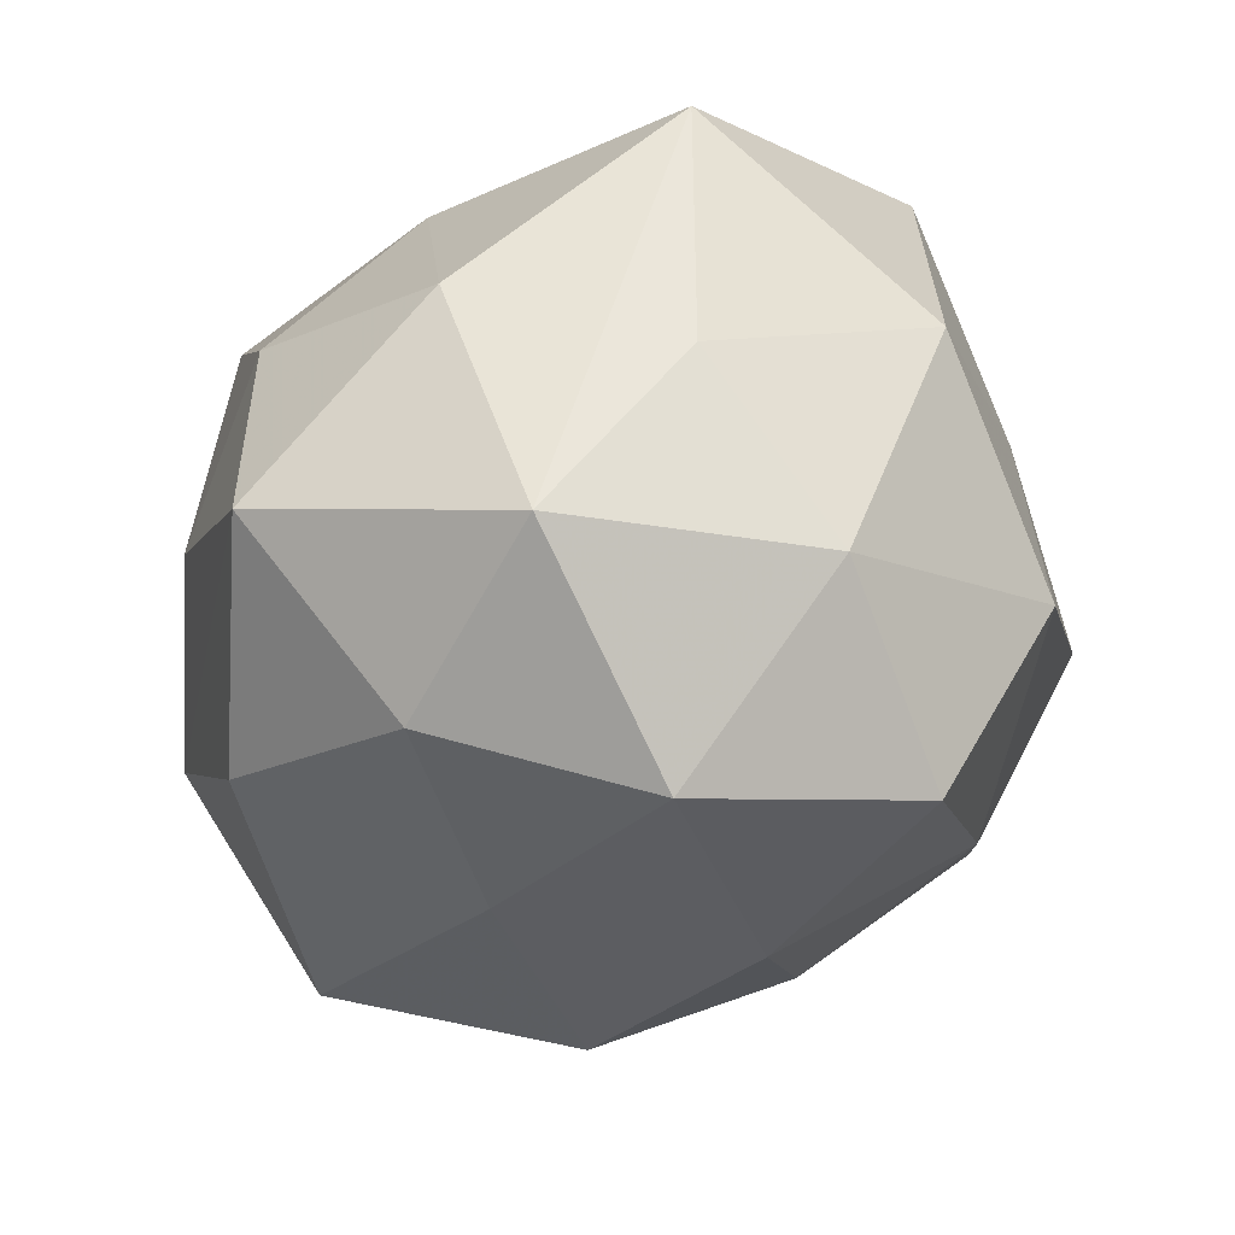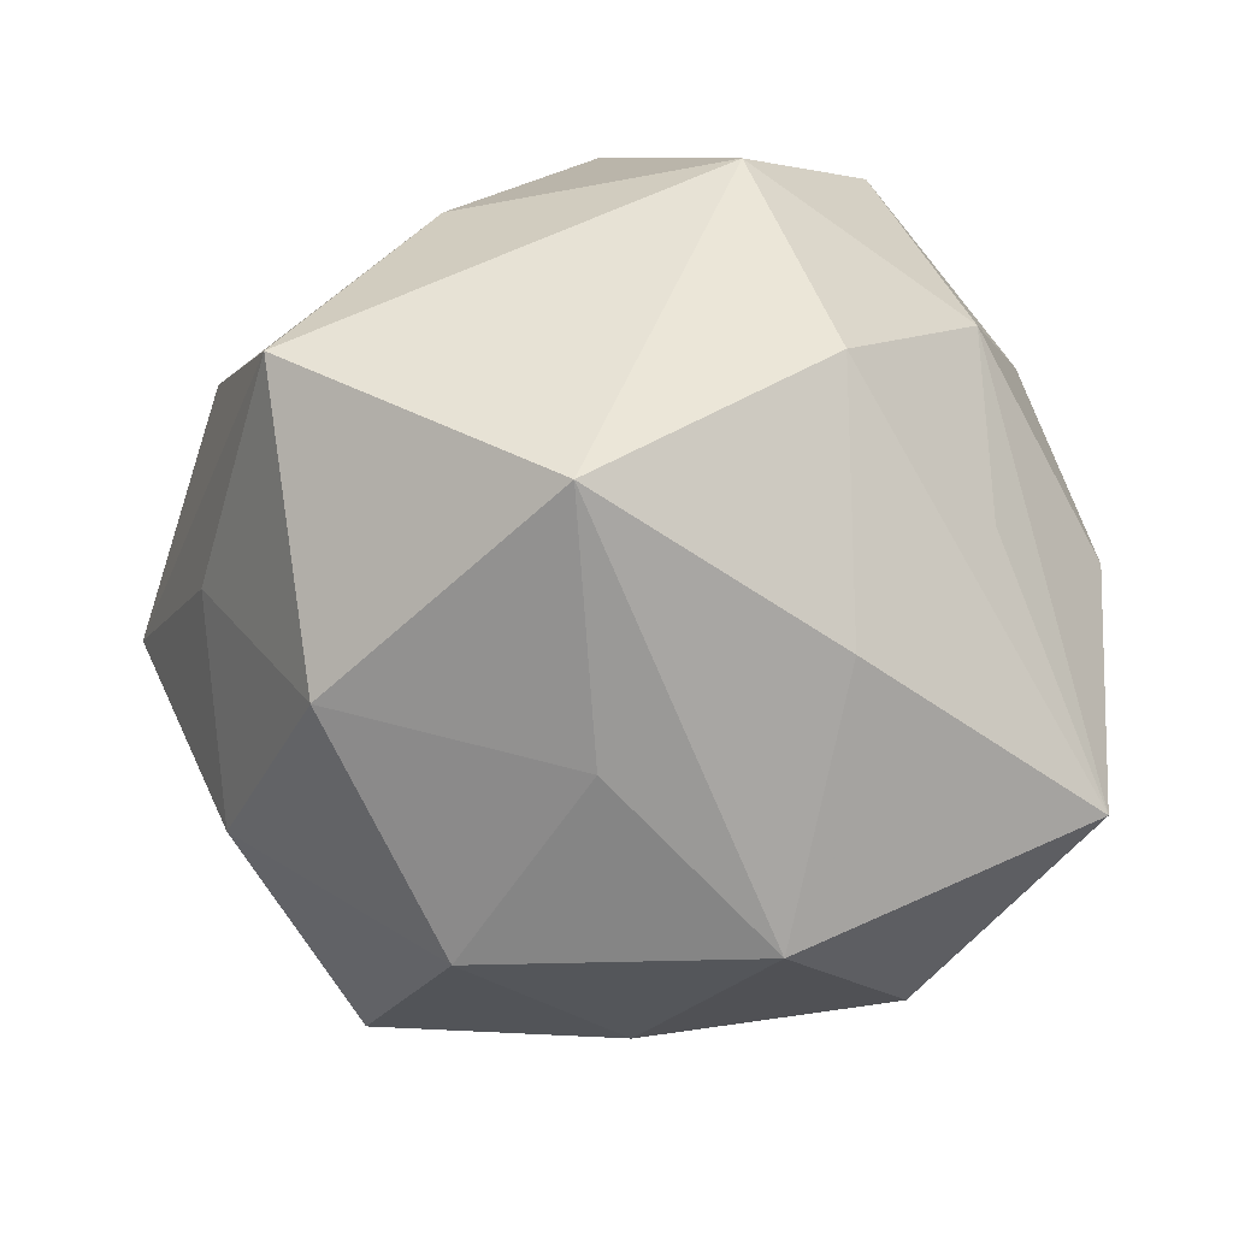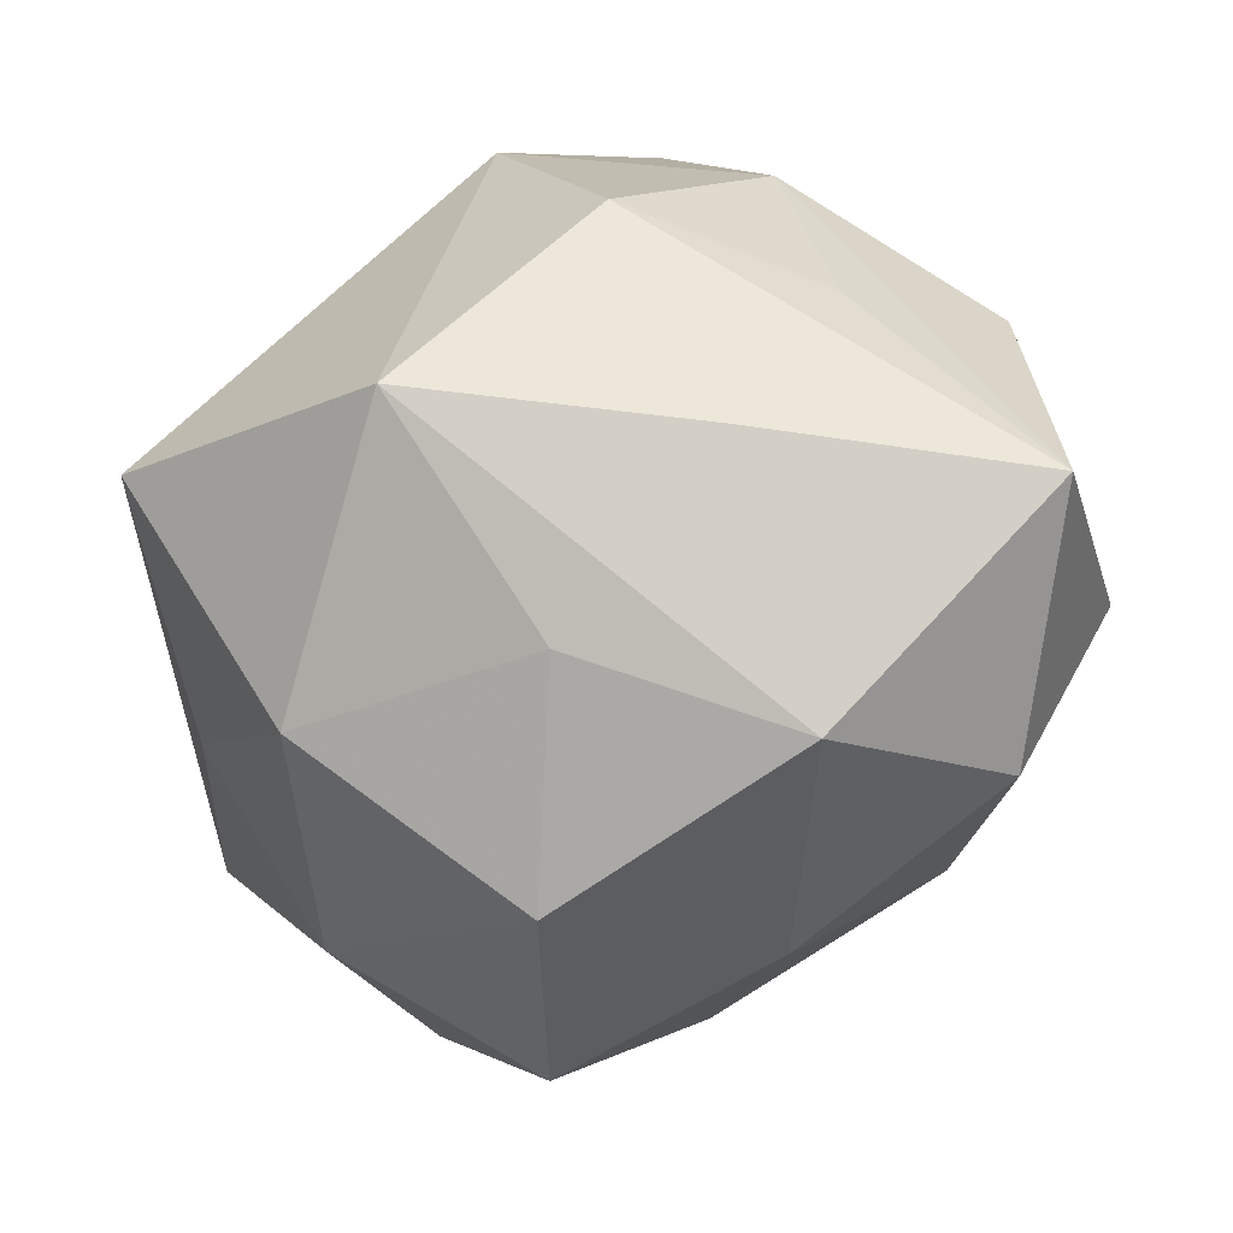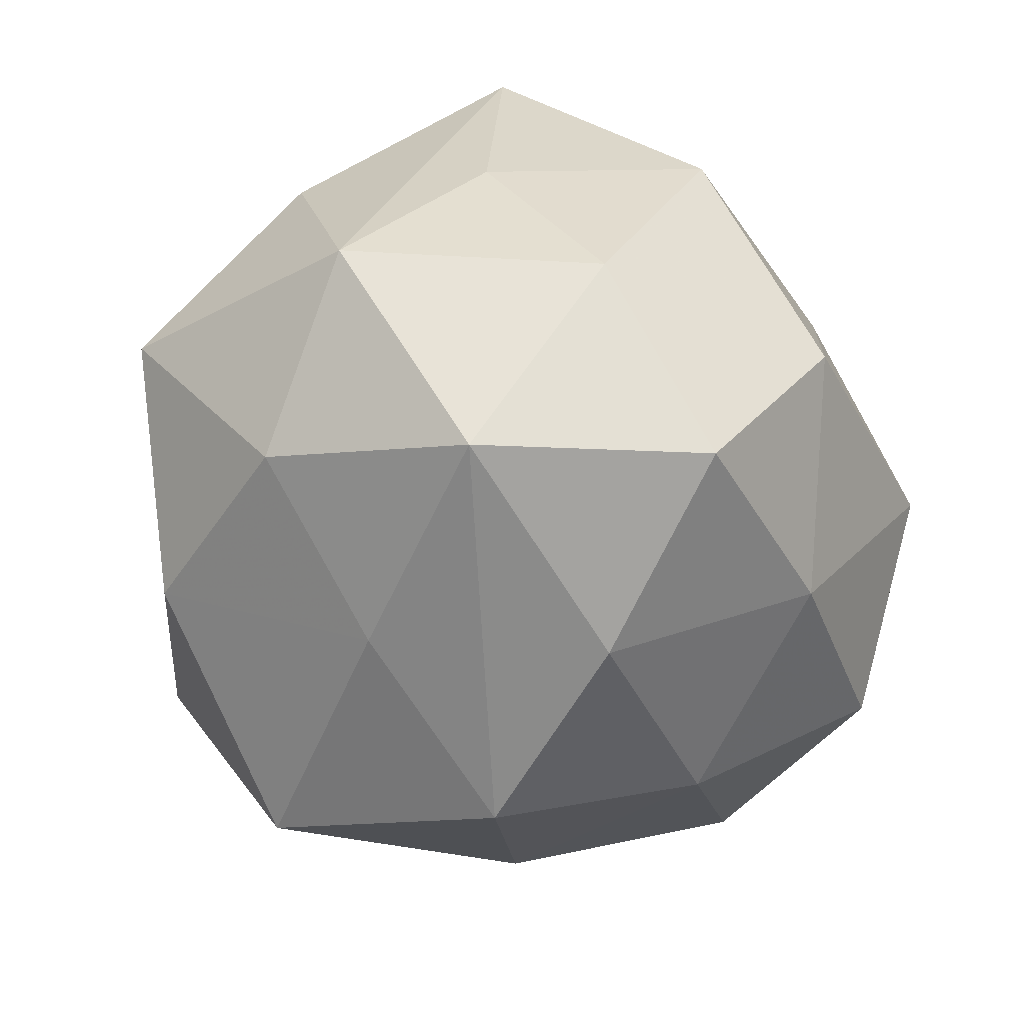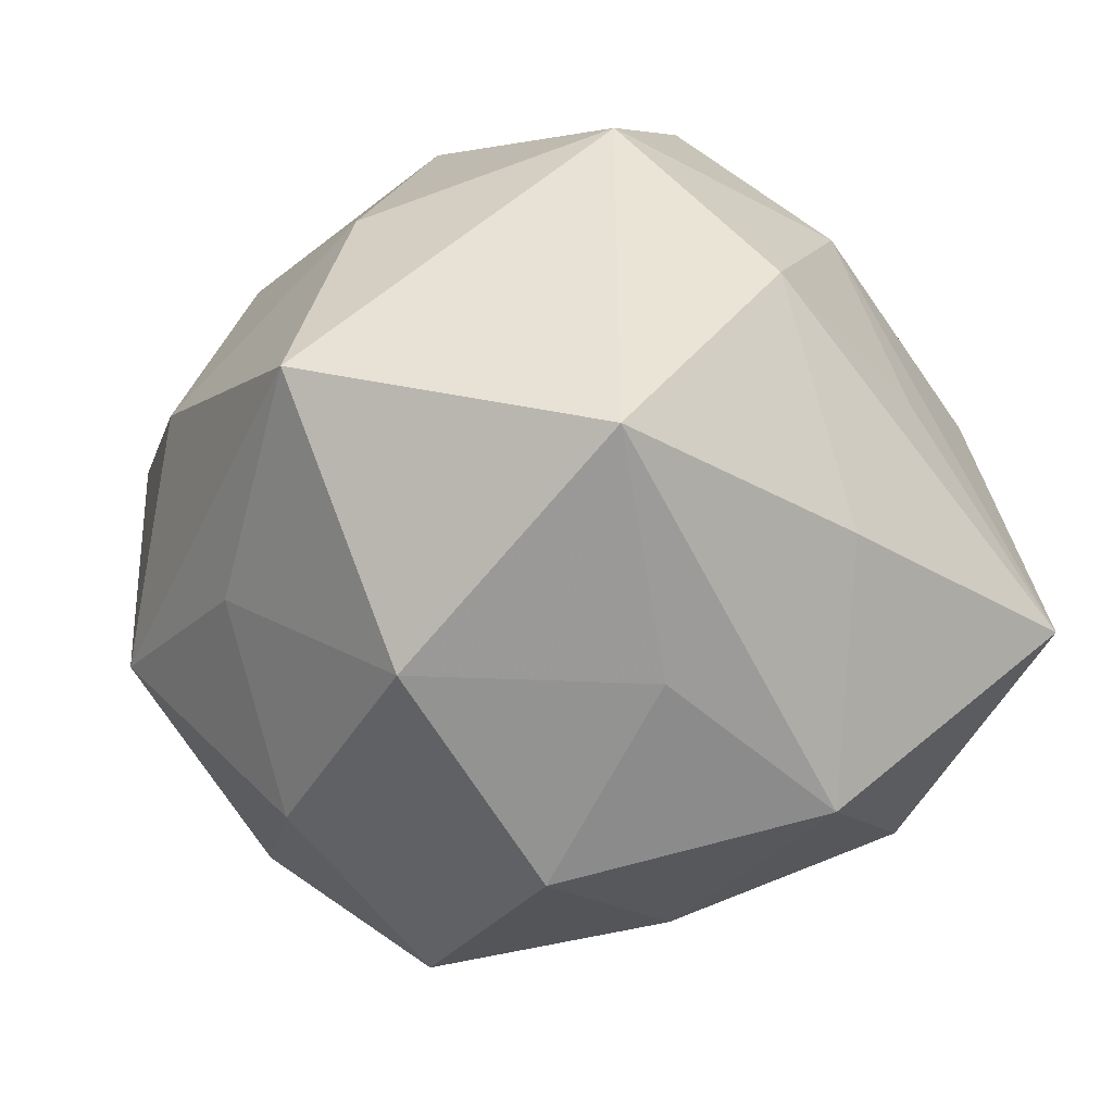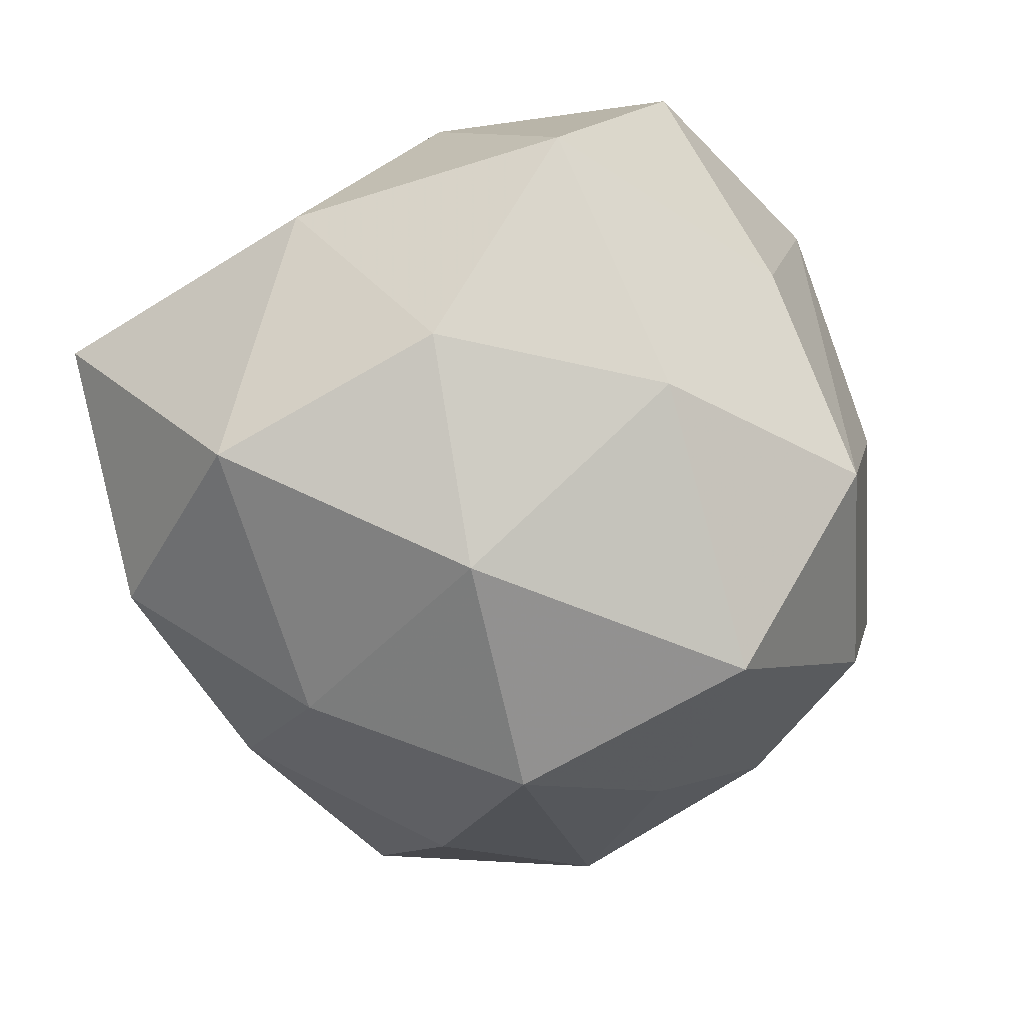
<metadata>
{"format":"obj","ext":"obj","renderer":"f3d","projection":"perspective","resolution":1024,"background":"white","views":[{"elev":-16.1,"azim":-77.1,"up":"+Z"},{"elev":40.6,"azim":5.7,"up":"+Z"},{"elev":-65.6,"azim":29.1,"up":"+Y"},{"elev":-44.3,"azim":-63.1,"up":"+Z"},{"elev":39.8,"azim":-12.1,"up":"+Z"},{"elev":-40.5,"azim":124.8,"up":"+Z"}]}
</metadata>
<code>
v -0.05144 -0.003786 -0.006782
v 0.001447 -0.04165 0.01434
v 0.01821 -0.01523 -0.03807
v 0.03454 0.01375 0.02796
v -0.006868 0.04086 0.02847
v 0.04016 0.03493 0.00778
v -0.02029 0.01587 0.03663
v -0.04066 0.01103 -0.02337
v 0.03173 -0.03262 -0.02272
v 0.002274 0.003895 -0.04735
v -0.0372 -0.03003 -0.008157
v 0.02256 0.03756 -0.01841
v -0.04067 -0.01673 0.01225
v -0.03061 0.03004 0.01914
v 0.04051 0.01821 -0.0143
v -0.04613 0.02653 -0.002771
v -0.001456 -0.03243 0.04123
v 0.04544 -0.007773 -0.02266
v 0.02159 -0.008336 0.03983
v -0.04331 0.007687 0.01924
v 0.01949 -0.04594 -0.003642
v 0.02432 -0.03136 0.02199
v -0.01106 -0.01725 -0.04076
v 0.0257 0.01306 -0.03546
v 0.009806 0.01939 0.04273
v -0.02718 0.03296 -0.02409
v -0.0326 -0.0147 0.04028
v 0.04954 -0.02908 0.001603
v 0.04915 0.00442 0.00534
v 0.004239 -0.03652 -0.02723
v -0.02119 0.008028 -0.03676
v -0.01206 -0.04663 -0.007231
v -0.02319 -0.03627 -0.02872
v -0.003807 0.04669 -0.01733
v -0.0006582 0.03192 -0.04117
v 0.03705 -0.009975 0.02109
v -0.01937 0.04161 0.001907
v 0.02226 0.03886 0.02879
v 0.009408 0.04492 0.005484
v -0.03829 -0.01372 -0.03071
v -0.02553 -0.03827 0.01764
f 22 21 28
f 17 21 22
f 28 19 22
f 22 19 17
f 28 21 9
f 2 21 17
f 2 32 21
f 30 9 21
f 30 32 33
f 21 32 30
f 3 9 30
f 34 12 35
f 6 12 34
f 28 29 4
f 4 6 38
f 4 29 6
f 18 9 3
f 28 9 18
f 18 29 28
f 17 19 25
f 25 4 38
f 19 4 25
f 41 2 17
f 32 2 41
f 17 25 27
f 27 25 7
f 27 41 17
f 13 41 27
f 35 10 31
f 16 8 1
f 13 27 1
f 26 34 35
f 16 34 26
f 26 8 16
f 35 31 26
f 26 31 8
f 16 14 37
f 37 34 16
f 38 6 39
f 6 34 39
f 36 19 28
f 28 4 36
f 36 4 19
f 6 29 15
f 29 18 15
f 15 12 6
f 23 10 3
f 23 30 33
f 3 30 23
f 16 1 20
f 20 1 27
f 20 14 16
f 7 14 20
f 20 27 7
f 40 1 8
f 40 23 33
f 8 31 40
f 40 31 10
f 10 23 40
f 11 41 13
f 13 1 11
f 33 32 11
f 32 41 11
f 11 40 33
f 1 40 11
f 5 37 14
f 5 14 7
f 38 39 5
f 5 25 38
f 7 25 5
f 34 37 5
f 5 39 34
f 24 15 18
f 24 10 35
f 35 12 24
f 12 15 24
f 3 10 24
f 24 18 3

</code>
